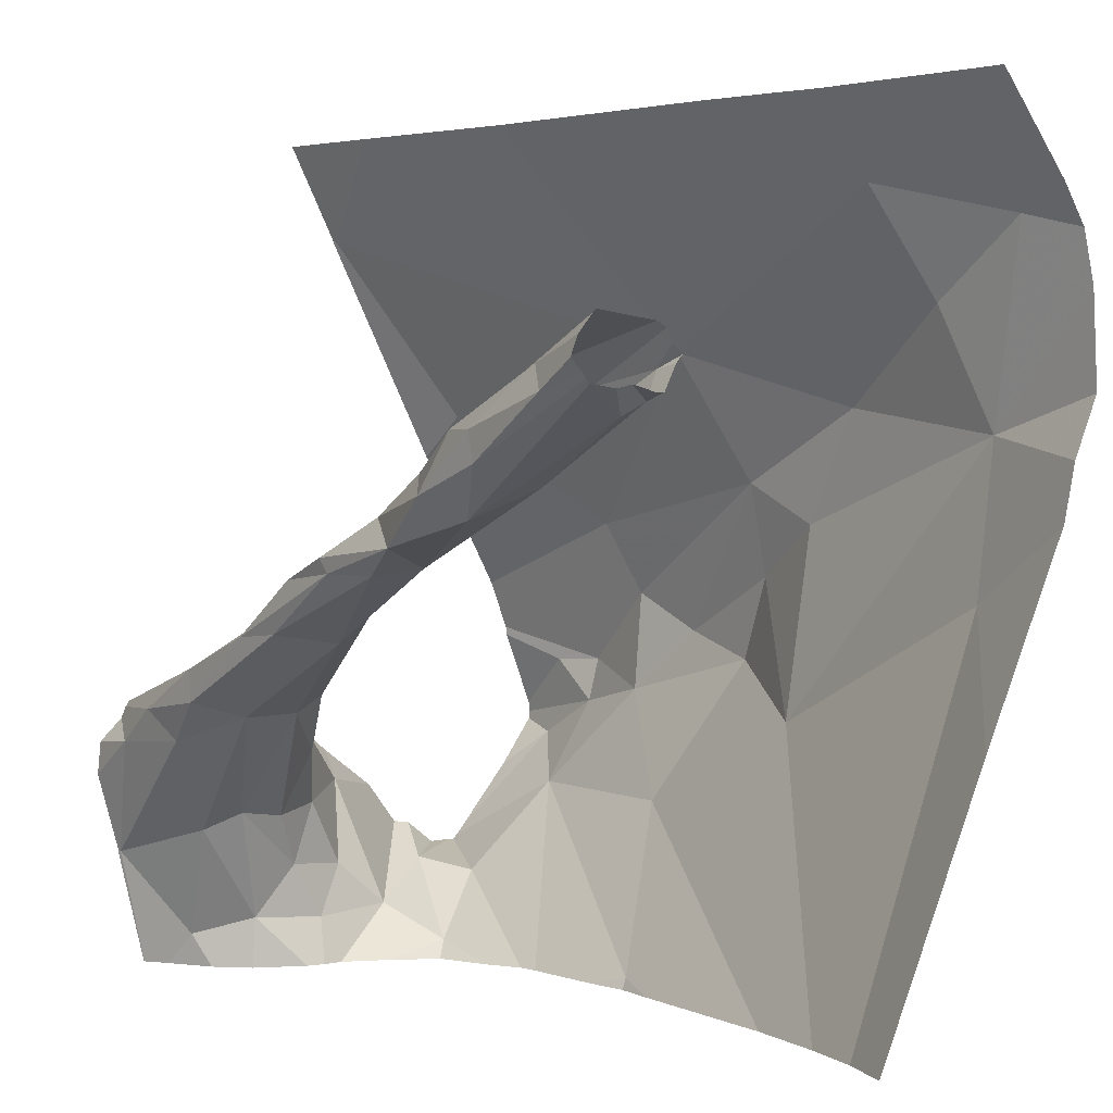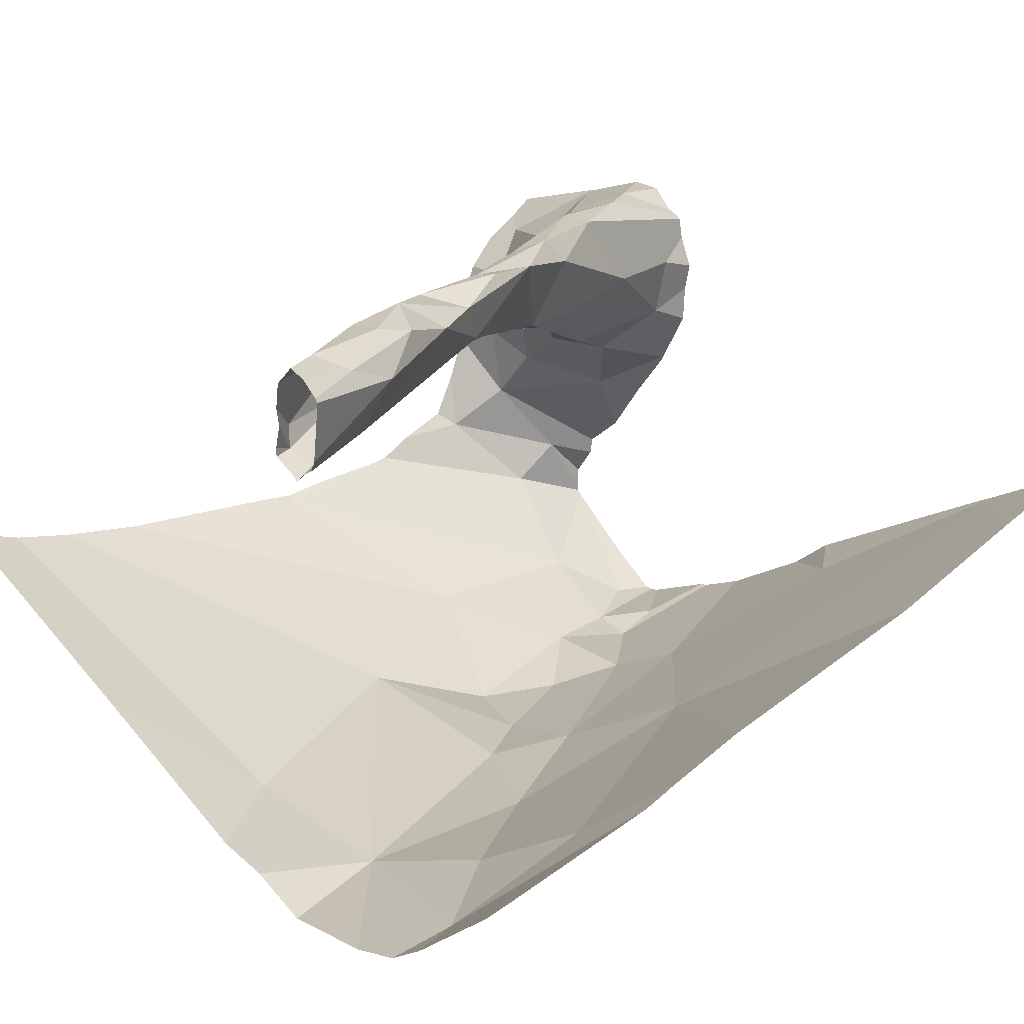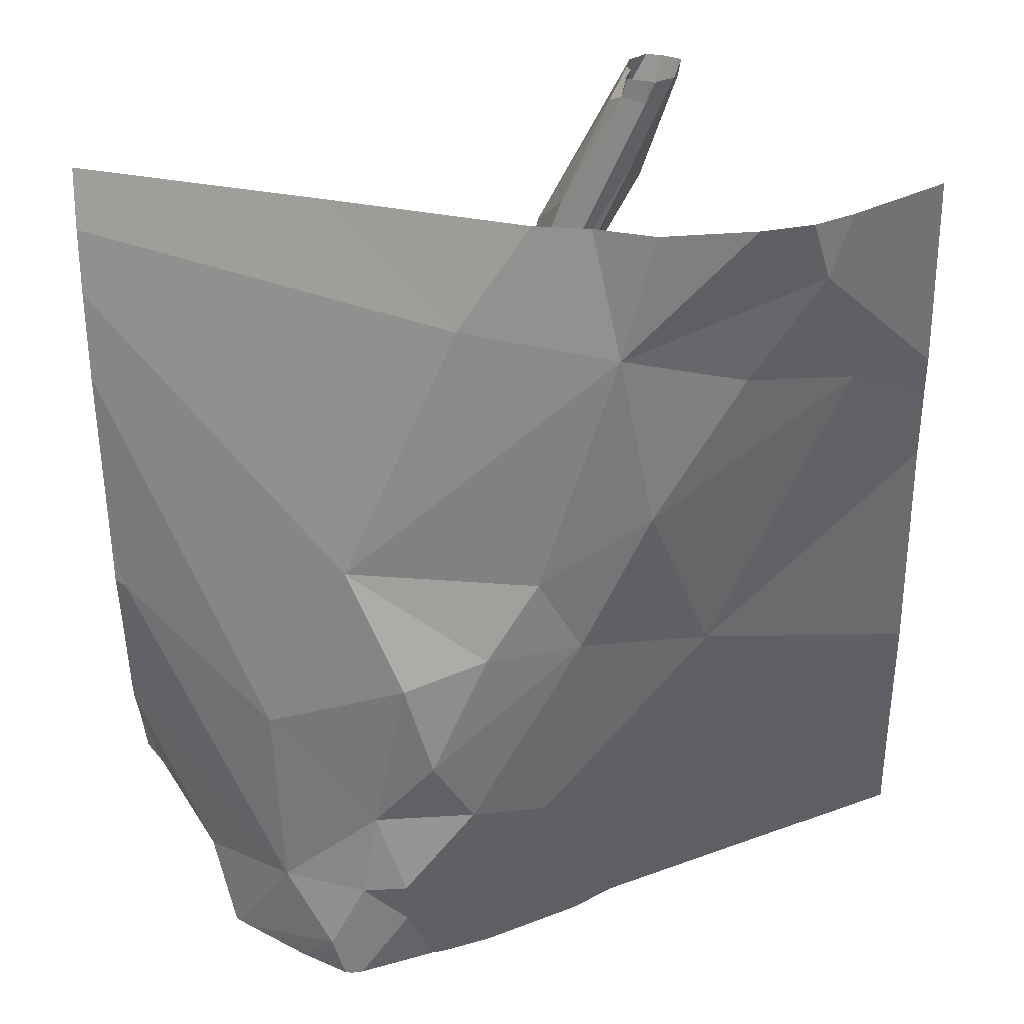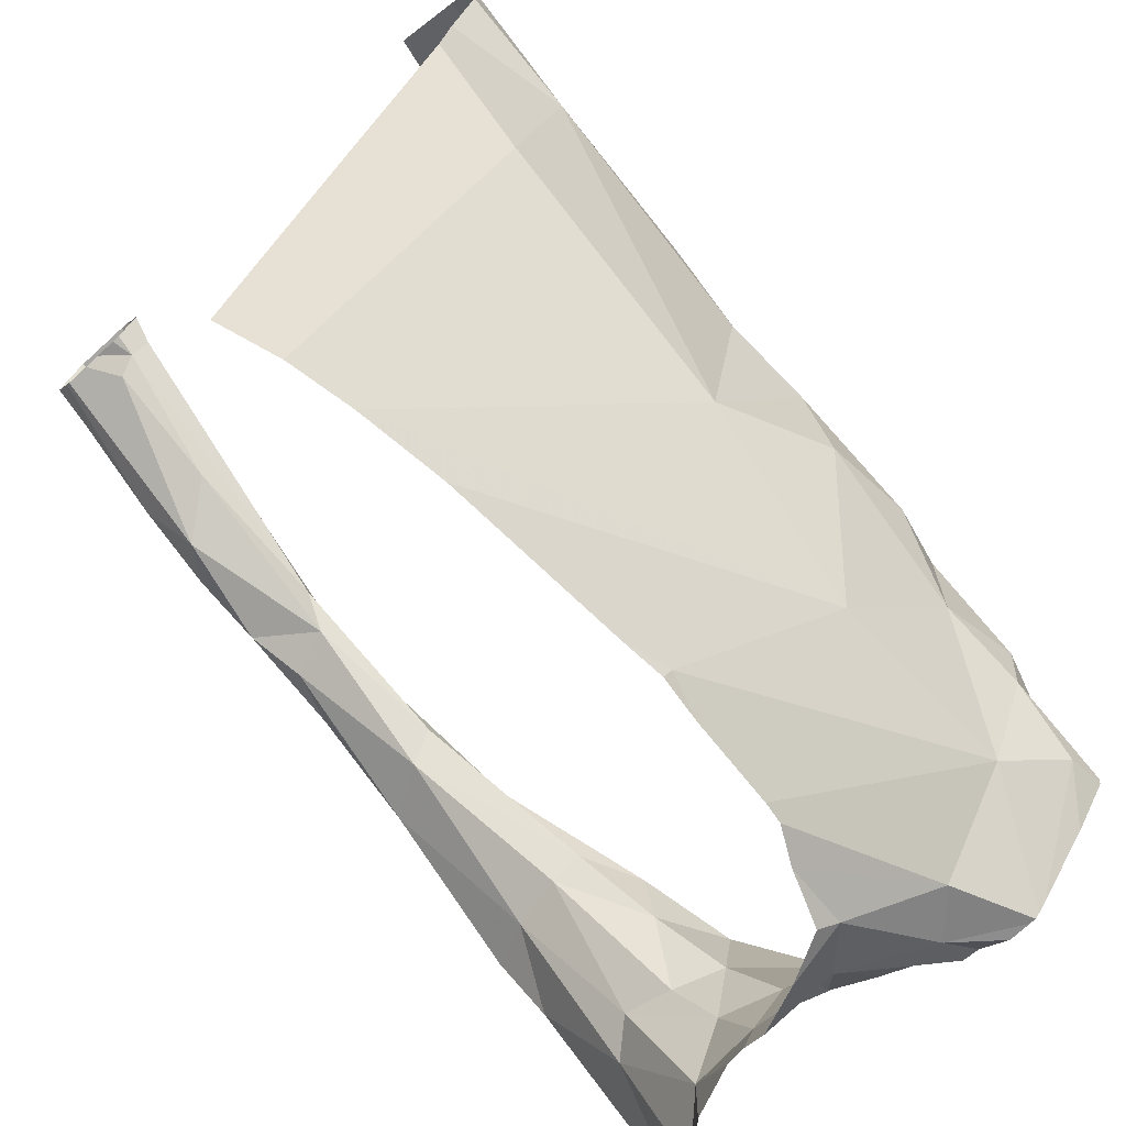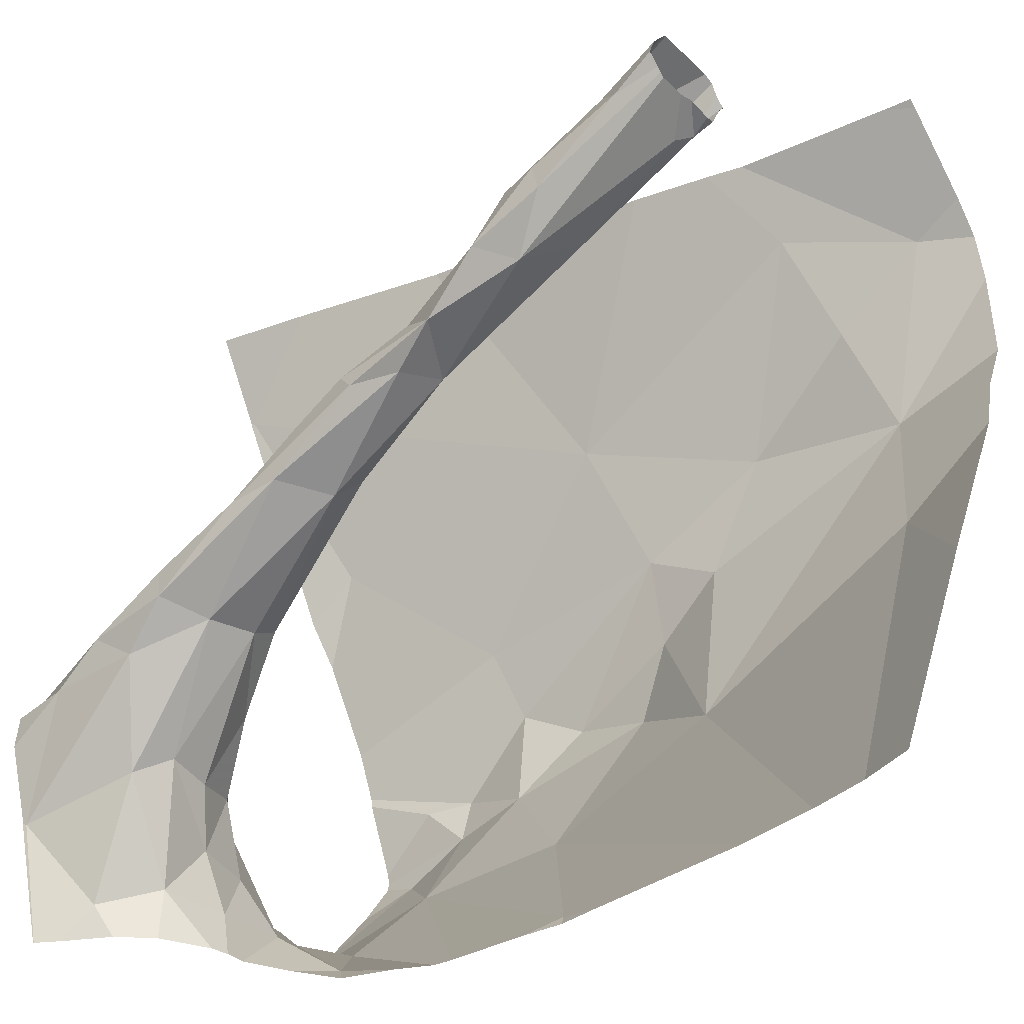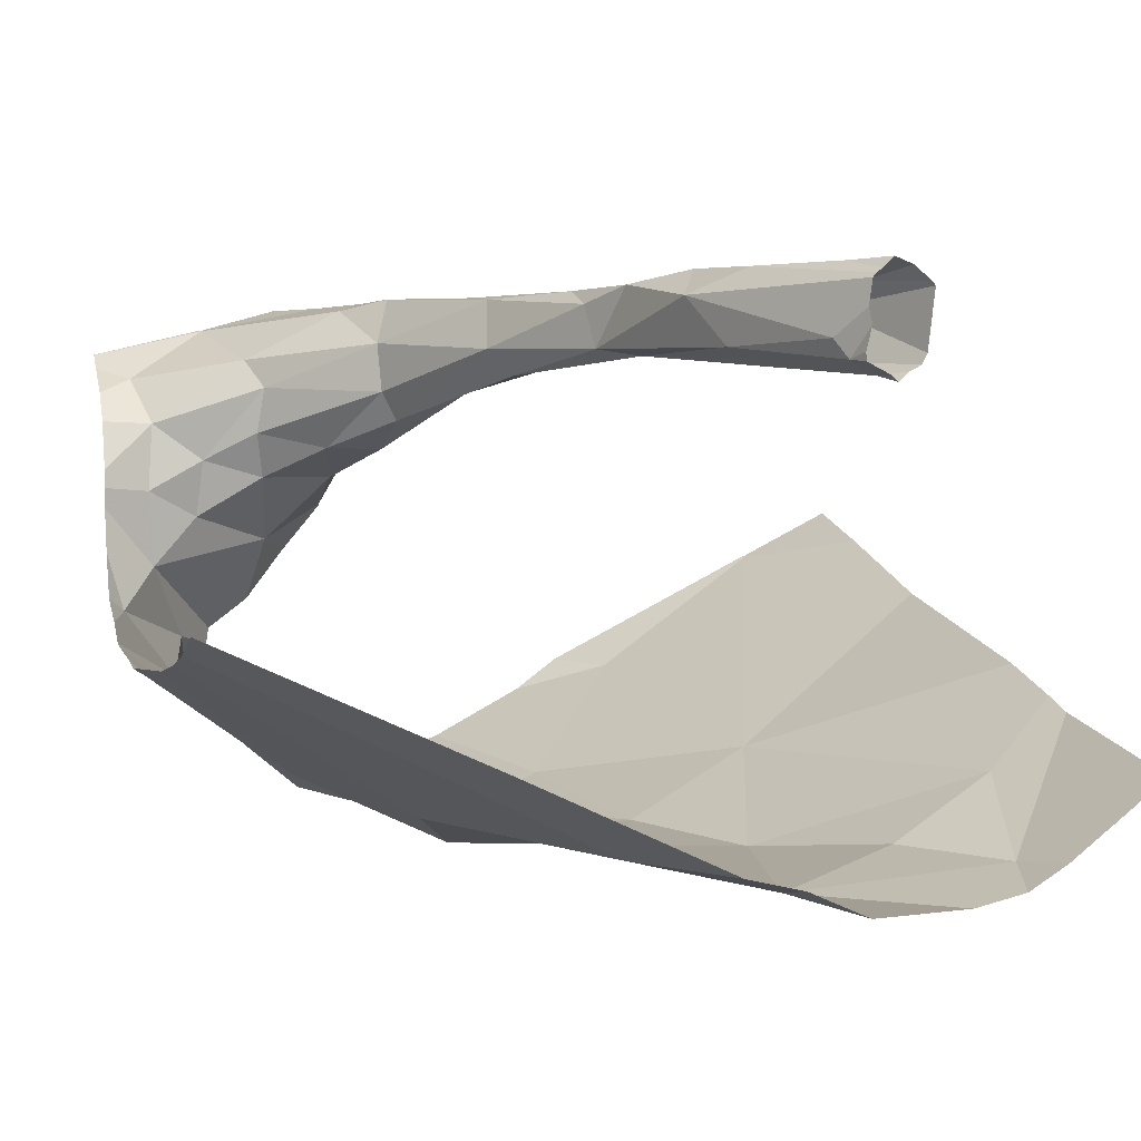
<metadata>
{"format":"obj","ext":"obj","renderer":"f3d","projection":"perspective","resolution":1024,"background":"white","views":[{"elev":1.7,"azim":55.6,"up":"+Y"},{"elev":19.1,"azim":137.0,"up":"+Z"},{"elev":-62.1,"azim":92.2,"up":"+Z"},{"elev":-71.5,"azim":132.8,"up":"+Y"},{"elev":-34.6,"azim":42.6,"up":"+Y"},{"elev":2.1,"azim":74.7,"up":"+Z"}]}
</metadata>
<code>
v -93.77 225.7 500.2
v -93.77 225.6 500.7
v -94.67 225.1 500.4
v -93.77 225.6 500.2
v -93.77 225.6 500.8
v -94.61 225.2 500.6
v -94.67 225.2 500.5
v -94.59 225.2 500.6
v -94.49 225.4 500.2
v -94.27 225.5 500.2
v -94.41 225.3 500.2
v -94.45 225.3 500.7
v -94.51 225.3 500.7
v -94.53 225.2 500.7
v -94.59 225.3 500.8
v -94.65 225.2 500.8
v -93.77 225.7 500.8
v -94.36 225.4 500.7
v -94.16 225.5 500.8
v -94.29 225.4 500.8
v -94.49 225.3 500.2
v -94.31 225.3 500.2
v -94.64 225.3 500.2
v -93.77 225.6 500.8
v -94.51 225.5 500.3
v -94.59 225.3 500.2
v -94.59 225.3 500.2
v -94.6 225.2 500.3
v -94.67 225.3 500.7
v -93.77 225.7 500.8
v -93.77 225.8 500.2
v -94.68 225.2 500.2
v -94.39 225.2 500.3
v -94.27 225.4 500.2
v -94.66 225.6 500.4
v -93.77 225.6 500.8
v -94.48 225.3 500.8
v -94.54 225.2 500.8
v -94.72 225.1 500.8
v -94.59 225.1 500.8
v -94.72 225.2 500.6
v -94.45 225.3 500.7
v -94.44 225.3 500.7
v -93.77 225.5 500.2
v -93.99 225.9 500.4
v -94.56 225.3 500.7
v -94.67 225.3 500.7
v -94.49 225.3 500.8
v -93.77 225.7 500.7
v -94.38 225.4 500.8
v -94.4 225.4 500.8
v -93.77 225.7 500.7
v -94.32 225.4 500.8
v -94.28 225.4 500.8
v -94.46 225.3 500.8
v -93.77 225.6 500.8
v -93.77 225.6 500.8
v -94.27 225.4 500.7
v -94.66 225 500.7
v -94.57 225.1 500.7
v -94.63 225.1 500.4
v -94.61 225 500.5
v -94.6 225 500.6
v -93.8 225.9 500.3
v -94.61 225 500.7
v -94.61 225.1 500.6
v -94.72 225.8 500.5
v -94.31 225.7 500.3
v -94.13 225.9 500.4
v -93.77 225.9 500.3
v -94.04 225.9 500.4
v -94.56 225 500.5
v -93.77 225.8 500.3
v -94.56 225.2 500.7
v -94.6 225.1 500.6
v -93.77 225.5 500.2
v -94.27 225 500.4
v -93.95 225.9 500.4
v -94.59 225 500.6
v -94.59 225 500.6
v -93.91 225.6 500.2
v -93.89 225.4 500.3
v -94.18 225.3 500.3
v -93.91 225.6 500.8
v -93.98 225.6 500.8
v -94.06 225.5 500.8
v -94.2 225.4 500.8
v -94.14 225.4 500.8
v -94.1 225.6 500.2
v -94.18 225.5 500.2
v -94.64 225 500.7
v -93.83 225.8 500.2
v -94.69 225 500.8
v -93.95 225.7 500.2
v -93.8 225.6 500.8
v -93.79 225.6 500.7
v -93.93 225.5 500.8
v -94.48 225 500.5
v -93.97 225.5 500.8
v -93.92 225.5 500.8
v -93.87 225.6 500.7
v -94.44 225 500.4
v -94.13 225.5 500.8
v -94.01 225.5 500.8
v -93.93 225.6 500.8
v -93.82 225.6 500.8
v -94.21 225.4 500.8
v -94.12 225.4 500.8
v -94.08 225.5 500.8
v -94.54 225 500.5
v -93.85 225.6 500.8
v -94.72 225 500.8
v -94.57 225 500.5
v -94.09 225.5 500.8
v -94.32 225 500.4
v -94.59 225 500.6
v -93.8 225.6 500.7
v -94.61 225.9 500.5
v -94.41 225 500.4
v -93.98 225.8 500.3
v -94.72 225.1 500.4
v -94.72 225.1 500.4
v -94.72 225.3 500.8
v -94.72 225.3 500.8
v -94.72 225.2 500.2
v -94.72 225.3 500.3
v -94.72 225.3 500.3
v -94.72 225.4 500.3
v -94.72 225.2 500.2
v -94.72 225.2 500.3
v -94.72 225.2 500.2
v -94.72 225.5 500.4
v -94.72 225.2 500.5
v -94.72 225.2 500.5
v -94.72 225.2 500.6
v -94.72 225.3 500.8
v -94.72 225.3 500.8
v -94.72 225.3 500.8
v -94.72 225.2 500.8
v -94.72 225.2 500.6
v -94.72 225.3 500.7
v -94.72 225.3 500.7
v -94.72 225.1 500.8
v -94.72 225.2 500.8
v -94.72 225.3 500.7
v -94.72 225.1 500.8
v -94.72 225.1 500.4
v -94.72 225.1 500.4
v -94.72 225.1 500.4
v -94.72 225.1 500.3
v -94.72 225.1 500.3
v -94.61 225.9 500.5
v -94.72 225.8 500.5
v -94.72 225.8 500.5
v -94.72 225.6 500.4
v -94.72 225.8 500.5
v -93.77 225.6 500.7
v -93.77 225.6 500.7
v -93.77 225.9 500.3
v -93.77 225.6 500.7
v -93.77 225.6 500.8
v -93.77 225.6 500.8
v -94.41 225.9 500.5
v -93.77 225.3 500.4
v -93.77 225.6 500.7
v -94.61 225 500.7
v -93.91 225 500.4
v -93.83 225 500.5
v -94.21 225 500.4
v -94.26 225 500.4
v -94.01 225 500.4
v -94.72 225 500.8
v -94.72 225 500.8
v -93.77 225 500.5
v -93.77 225 500.5
v -94.72 225.9 500.6
v -93.77 225.9 500.3
f 7 6 8
f 10 9 11
f 13 12 14
f 123 15 124
f 19 18 20
f 11 21 22
f 9 25 26
f 21 27 28
f 21 11 9
f 13 6 29
f 127 25 128
f 27 23 125
f 28 27 32
f 21 33 22
f 171 33 169
f 26 27 21
f 10 11 34
f 11 22 34
f 128 35 132
f 126 26 127
f 27 26 23
f 21 9 26
f 165 117 160
f 38 37 15
f 6 13 14
f 38 39 40
f 41 7 133
f 18 12 13
f 42 14 12
f 43 13 29
f 29 46 43
f 136 47 137
f 124 48 138
f 16 39 38
f 50 48 37
f 51 48 50
f 37 48 15
f 29 41 140
f 51 46 48
f 54 53 55
f 37 55 53
f 15 16 38
f 164 82 174
f 143 16 144
f 170 77 115
f 50 37 53
f 20 51 50
f 29 6 41
f 18 58 12
f 18 43 51
f 142 29 145
f 39 59 40
f 162 96 2
f 60 8 14
f 147 61 148
f 62 3 122
f 63 65 79
f 62 66 63
f 148 28 150
f 67 68 163
f 134 62 149
f 61 72 98
f 68 67 35
f 48 46 136
f 51 20 18
f 10 25 9
f 33 21 28
f 150 32 151
f 32 27 129
f 14 8 6
f 18 13 43
f 38 40 55
f 161 95 96
f 37 38 55
f 42 55 74
f 54 42 12
f 54 55 42
f 29 47 46
f 6 7 41
f 58 54 12
f 14 42 60
f 75 65 63
f 75 60 74
f 74 65 75
f 74 40 65
f 93 39 112
f 112 146 172
f 40 59 65
f 72 61 3
f 3 62 72
f 66 8 75
f 62 63 80
f 75 63 66
f 169 77 170
f 77 33 28
f 77 28 119
f 28 61 102
f 68 35 25
f 10 68 25
f 155 67 156
f 160 117 52
f 40 74 55
f 74 60 42
f 65 59 91
f 113 62 116
f 7 8 66
f 62 7 66
f 73 159 64
f 46 51 43
f 75 8 60
f 168 82 167
f 83 82 81
f 85 84 86
f 50 53 87
f 88 87 53
f 81 89 90
f 167 83 33
f 34 90 10
f 89 81 94
f 94 81 92
f 31 81 1
f 76 82 44
f 81 90 83
f 90 34 83
f 89 10 90
f 96 95 97
f 100 99 56
f 52 84 49
f 86 103 104
f 106 105 100
f 107 20 87
f 20 50 87
f 85 86 104
f 108 99 109
f 166 65 91
f 87 88 109
f 106 111 105
f 176 154 118
f 36 106 24
f 103 107 109
f 100 105 104
f 104 105 85
f 95 99 97
f 99 100 104
f 109 104 103
f 19 103 86
f 114 97 108
f 20 107 103
f 19 20 103
f 84 111 17
f 109 88 108
f 99 104 109
f 107 87 109
f 53 54 88
f 106 100 57
f 85 105 111
f 111 84 85
f 54 108 88
f 118 154 152
f 157 117 158
f 114 19 101
f 117 96 114
f 19 86 101
f 82 83 167
f 45 73 78
f 117 101 52
f 161 96 162
f 78 73 64
f 69 120 71
f 92 120 94
f 22 33 83
f 22 83 34
f 68 89 120
f 89 94 120
f 120 92 45
f 58 18 19
f 115 77 119
f 19 114 58
f 108 54 58
f 56 95 161
f 119 28 102
f 97 114 96
f 108 97 99
f 84 101 86
f 70 159 177
f 101 117 114
f 68 10 89
f 58 114 108
f 116 62 80
f 167 33 171
f 33 77 169
f 158 117 165
f 121 3 147
f 122 3 121
f 71 120 45
f 123 16 15
f 157 96 117
f 110 72 113
f 124 15 48
f 125 23 126
f 113 72 62
f 2 96 157
f 126 23 26
f 127 26 25
f 30 84 17
f 128 25 35
f 129 27 125
f 112 39 146
f 130 32 131
f 24 106 5
f 5 106 57
f 131 32 129
f 132 35 155
f 133 7 134
f 36 111 106
f 69 68 120
f 134 7 62
f 135 41 133
f 102 61 98
f 136 46 47
f 17 111 36
f 49 84 30
f 137 47 142
f 98 72 110
f 138 48 136
f 139 16 123
f 52 101 84
f 140 41 135
f 141 29 140
f 93 59 39
f 57 100 56
f 142 47 29
f 143 39 16
f 56 99 95
f 45 92 73
f 144 16 139
f 44 82 164
f 145 29 141
f 146 39 143
f 64 159 70
f 91 59 93
f 147 3 61
f 1 81 4
f 148 61 28
f 149 62 122
f 31 92 81
f 150 28 32
f 80 63 79
f 151 32 130
f 153 67 154
f 73 92 31
f 79 65 166
f 154 67 152
f 155 35 67
f 4 81 76
f 76 81 82
f 156 67 153
f 152 67 163
f 172 146 173
f 163 68 69
f 174 82 168
f 175 164 174

</code>
